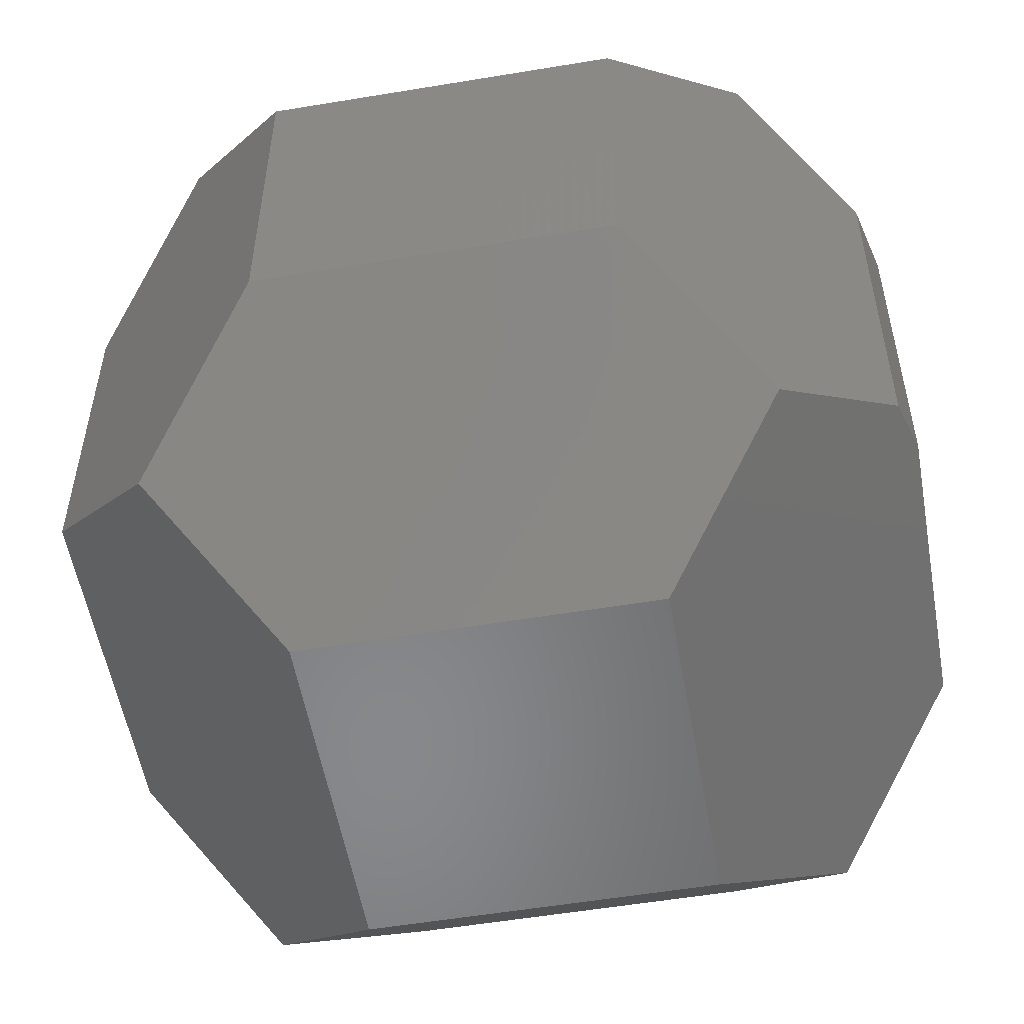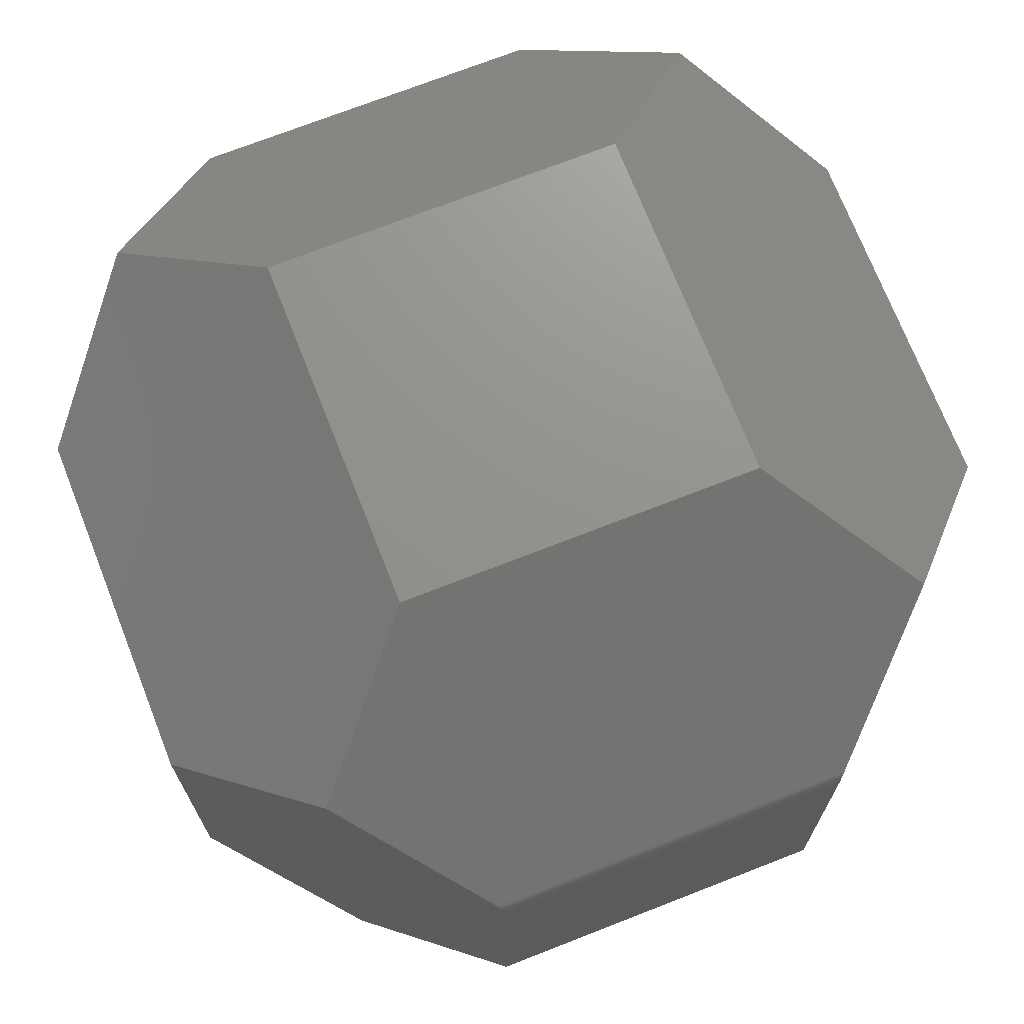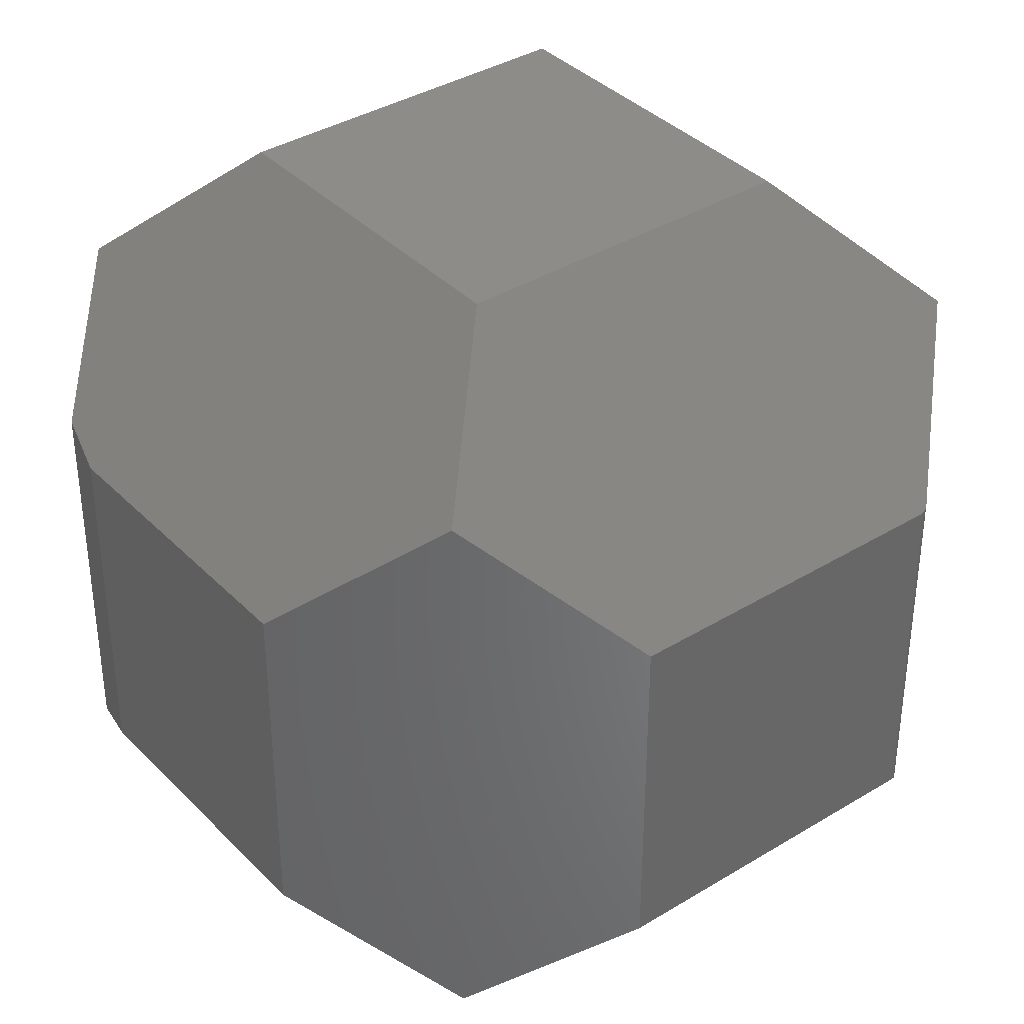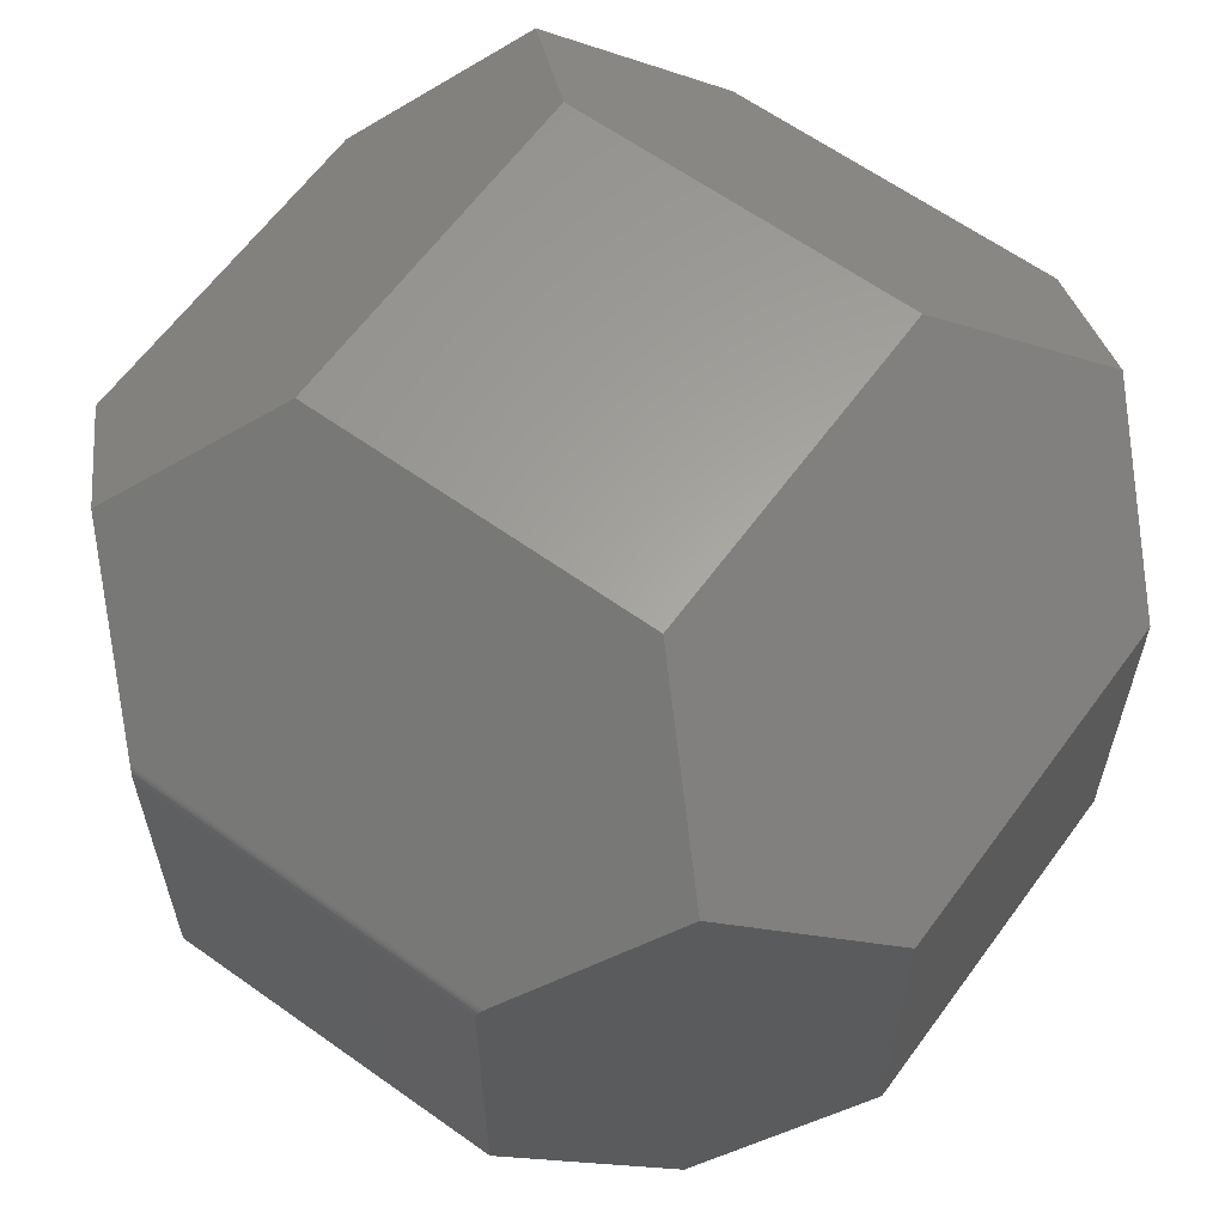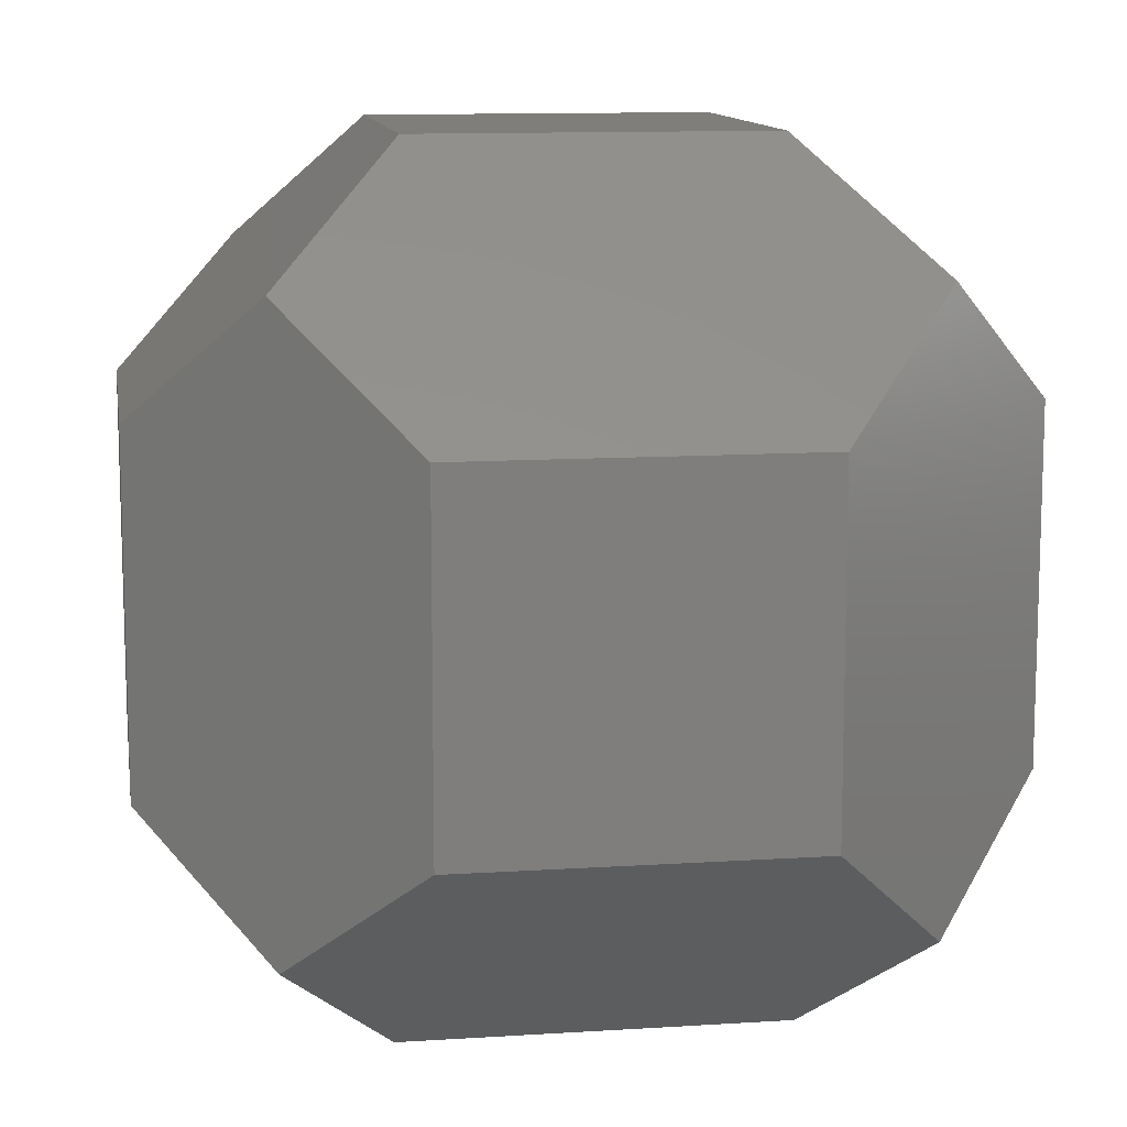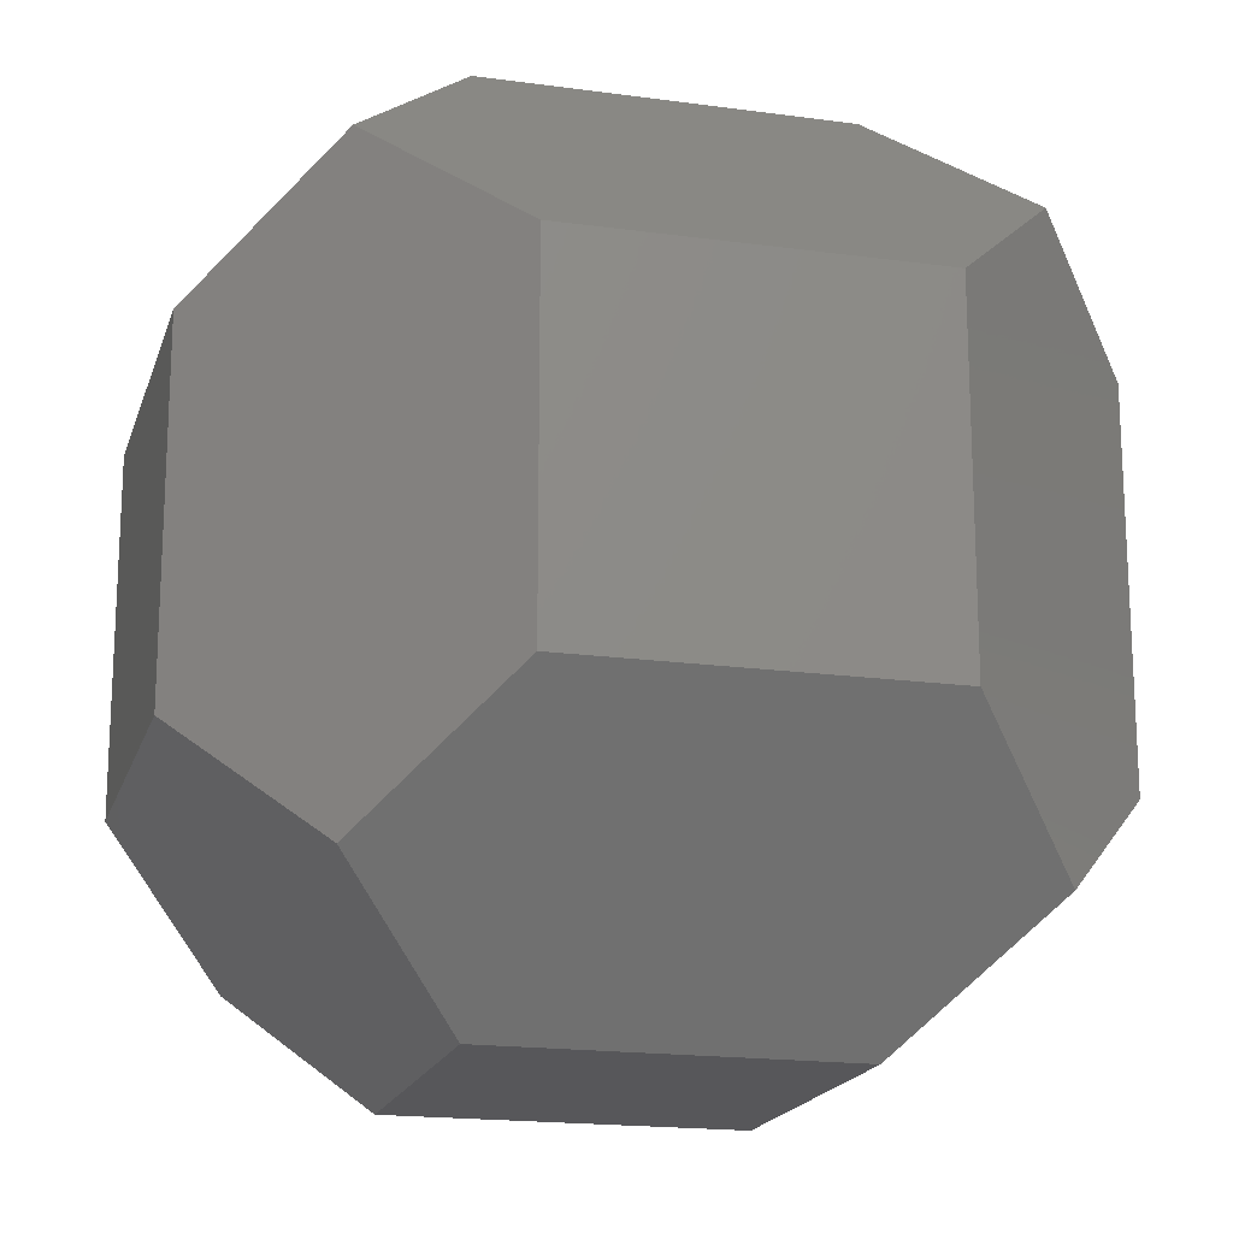
<metadata>
{"format":"stl","ext":"stl","renderer":"f3d","projection":"perspective","resolution":1024,"background":"white","views":[{"elev":-54.7,"azim":100.0,"up":"+Y"},{"elev":71.6,"azim":-111.4,"up":"+Z"},{"elev":37.3,"azim":-128.1,"up":"+Y"},{"elev":62.1,"azim":-54.0,"up":"+Z"},{"elev":11.5,"azim":81.1,"up":"+Z"},{"elev":-18.1,"azim":75.0,"up":"+Y"}]}
</metadata>
<code>
# stl→obj: 48 verts, 92 faces
v -0.5312 -0.5312 -0.5312
v -0.3079 -0.3079 -0.7546
v -0.3125 -0.75 -0.3125
v 0.2298 -0.3079 -0.7546
v 0.3125 -0.75 -0.3125
v 0.3355 -0.3355 -0.727
v 0.5312 -0.5312 -0.5312
v -0.5266 0.5266 -0.5359
v -0.3079 0.7454 -0.3171
v -0.3079 0.3079 -0.7546
v 0.3079 0.7454 -0.3171
v 0.2298 0.3079 -0.7546
v 0.5266 0.5266 -0.5359
v 0.3355 0.3355 -0.727
v 0.5266 0.5266 0.5266
v 0.3079 0.7454 0.3079
v 0.3079 0.3079 0.7454
v -0.5266 0.5266 0.5266
v -0.3079 0.3079 0.7454
v -0.3079 0.7454 0.3079
v -0.5312 -0.5312 0.522
v -0.3125 -0.75 0.3033
v -0.3079 -0.3079 0.7454
v 0.5312 -0.5312 0.522
v 0.3079 -0.3079 0.7454
v 0.3125 -0.75 0.3033
v 0.75 0.3033 0.3033
v 0.75 0.3033 -0.3125
v -0.75 0.3033 -0.3125
v -0.75 -0.3125 -0.3125
v 0.75 -0.3125 0.3033
v 0.75 -0.3125 -0.3125
v -0.7408 -0.3217 0.3124
v -0.7441 -0.3184 0.3086
v -0.7466 -0.3159 0.3045
v -0.7485 -0.314 0.3
v -0.7491 -0.3134 0.2976
v -0.7496 -0.3129 0.2952
v -0.7499 -0.3126 0.2928
v -0.75 -0.3125 0.2903
v -0.7408 0.3124 0.3124
v -0.7441 0.3092 0.3086
v -0.75 0.3033 0.2903
v -0.7499 0.3034 0.2928
v -0.7496 0.3037 0.2952
v -0.7491 0.3042 0.2976
v -0.7485 0.3048 0.3
v -0.7466 0.3067 0.3045
f 1 2 3
f 3 2 4
f 3 4 5
f 5 4 6
f 5 6 7
f 8 9 10
f 10 9 11
f 10 11 12
f 12 11 13
f 12 13 14
f 15 16 17
f 18 19 20
f 20 19 17
f 20 17 16
f 21 22 23
f 24 25 26
f 26 25 23
f 26 23 22
f 26 22 5
f 5 22 3
f 27 16 15
f 16 27 11
f 11 27 28
f 11 28 13
f 10 29 8
f 29 10 30
f 30 10 2
f 30 2 1
f 17 27 15
f 27 17 31
f 31 17 25
f 31 25 24
f 17 19 25
f 25 19 23
f 7 32 5
f 5 32 26
f 26 32 31
f 26 31 24
f 11 9 16
f 16 9 20
f 10 12 2
f 2 12 4
f 28 14 13
f 14 28 6
f 6 28 32
f 6 32 7
f 4 12 6
f 6 12 14
f 33 22 21
f 33 34 22
f 22 34 35
f 22 35 36
f 22 36 37
f 22 37 38
f 22 38 39
f 22 39 40
f 22 40 3
f 40 30 3
f 3 30 1
f 41 20 42
f 41 18 20
f 20 9 43
f 20 43 44
f 20 44 45
f 20 45 46
f 20 46 47
f 20 47 48
f 20 48 42
f 43 9 29
f 29 9 8
f 23 33 21
f 33 23 41
f 41 23 19
f 41 19 18
f 29 30 43
f 43 30 40
f 33 42 34
f 33 41 42
f 47 35 48
f 48 35 34
f 48 34 42
f 43 40 44
f 44 40 39
f 44 39 45
f 45 39 38
f 45 38 46
f 46 38 37
f 46 37 47
f 47 37 36
f 47 36 35
f 32 28 31
f 31 28 27

</code>
